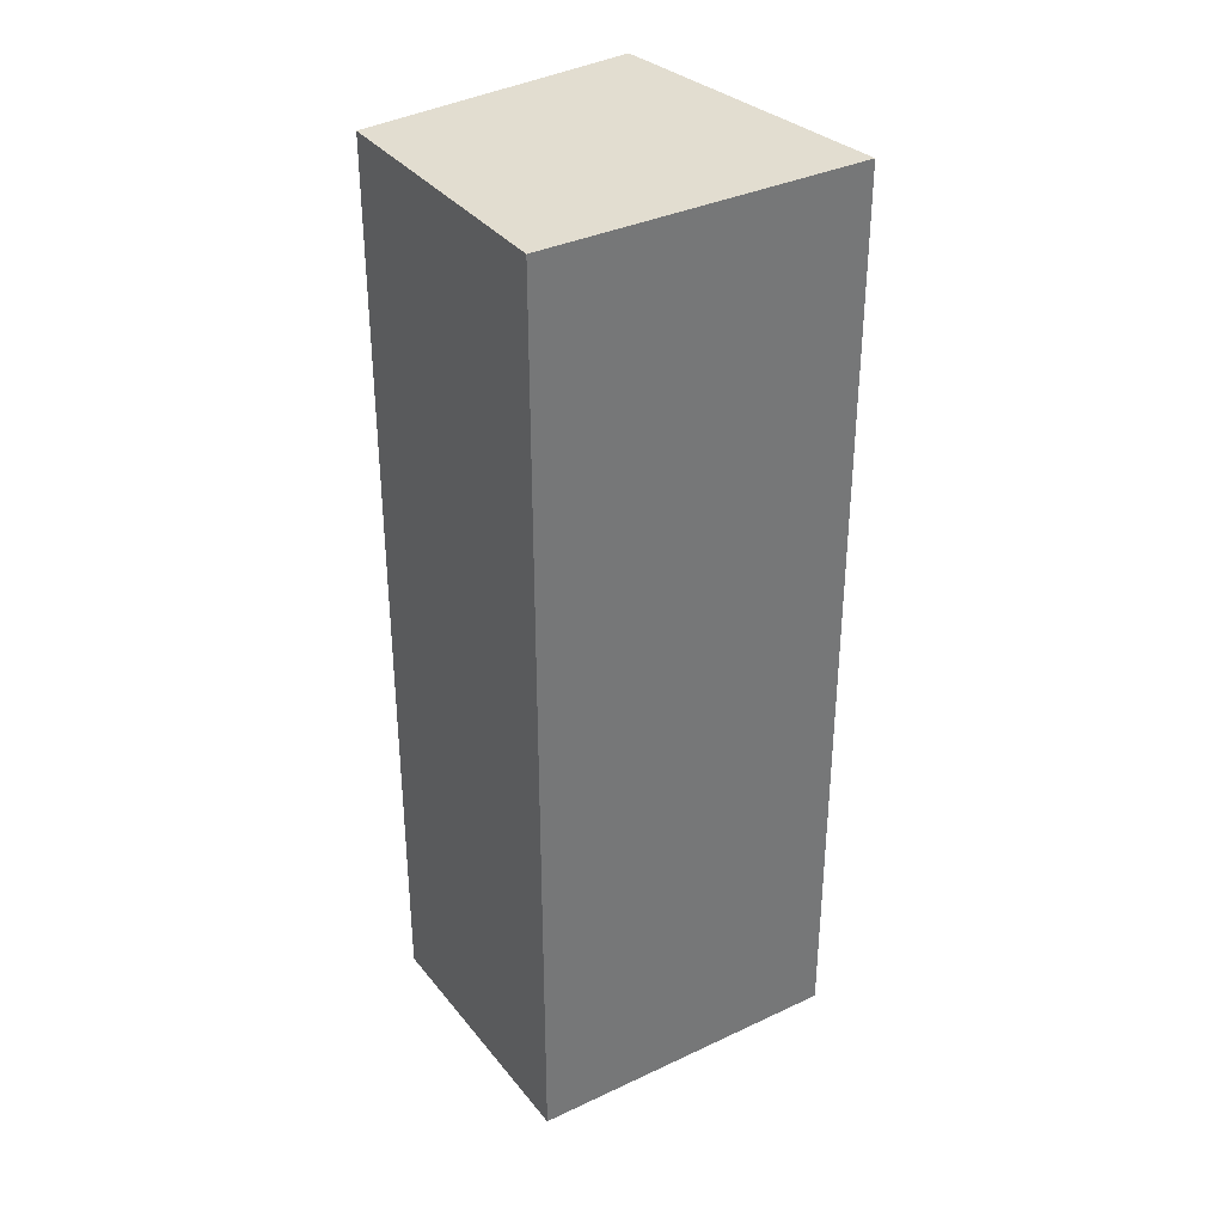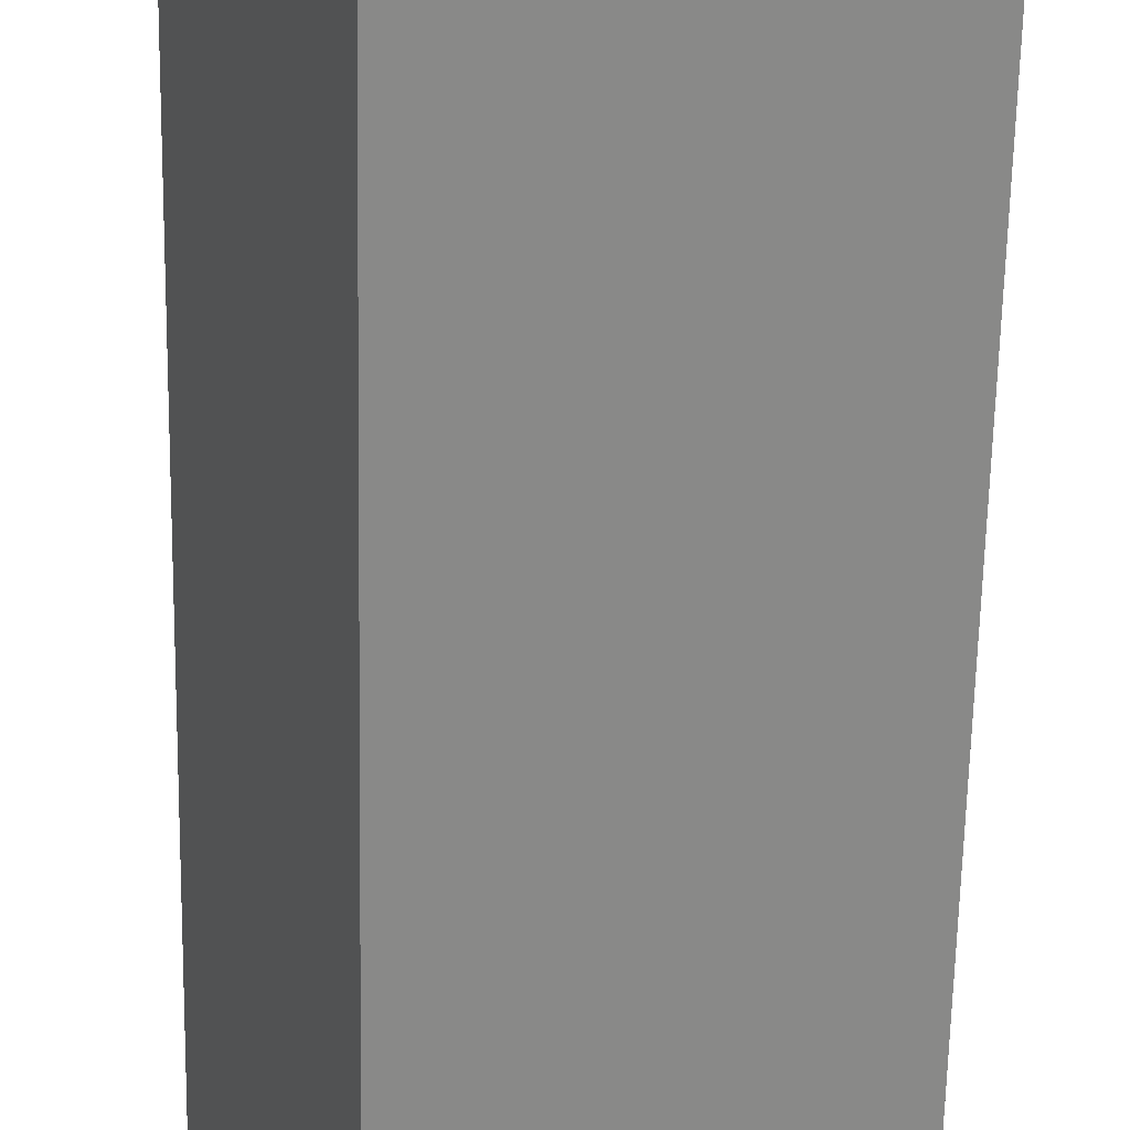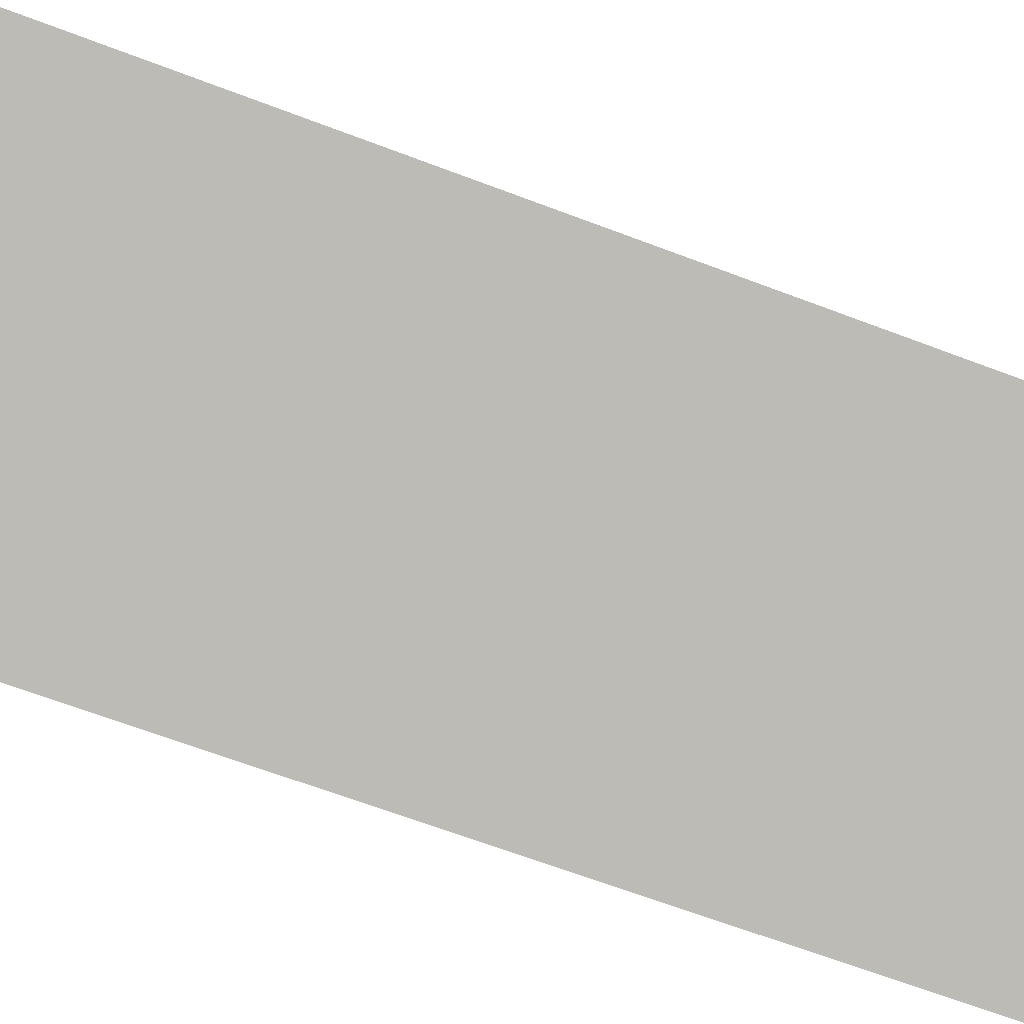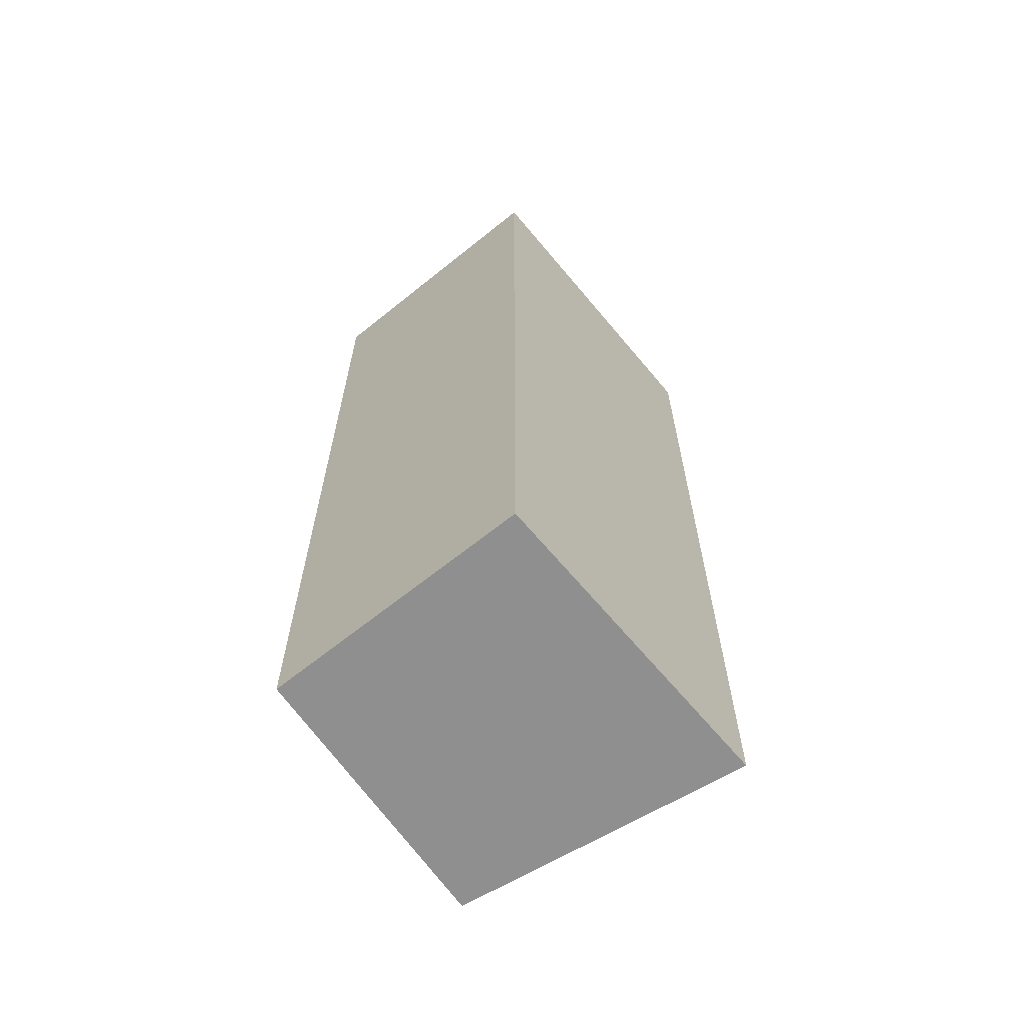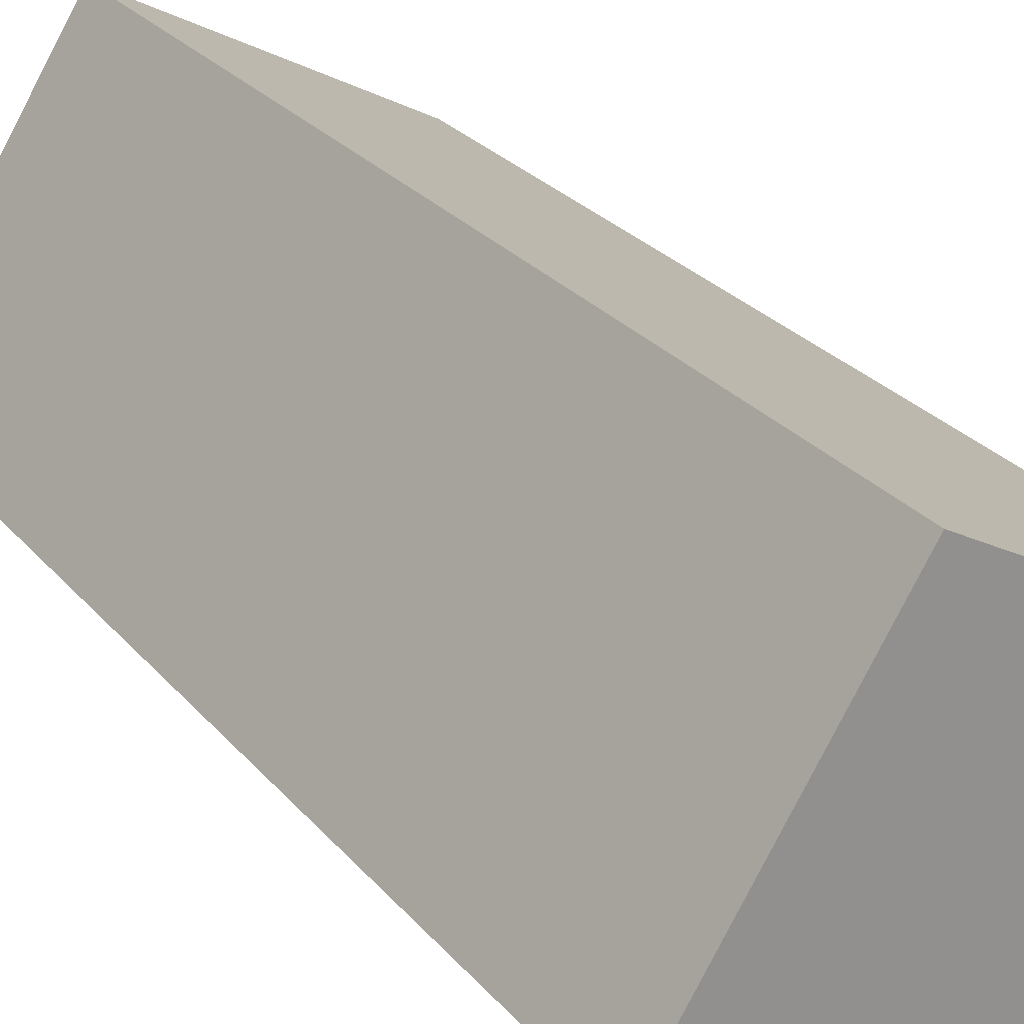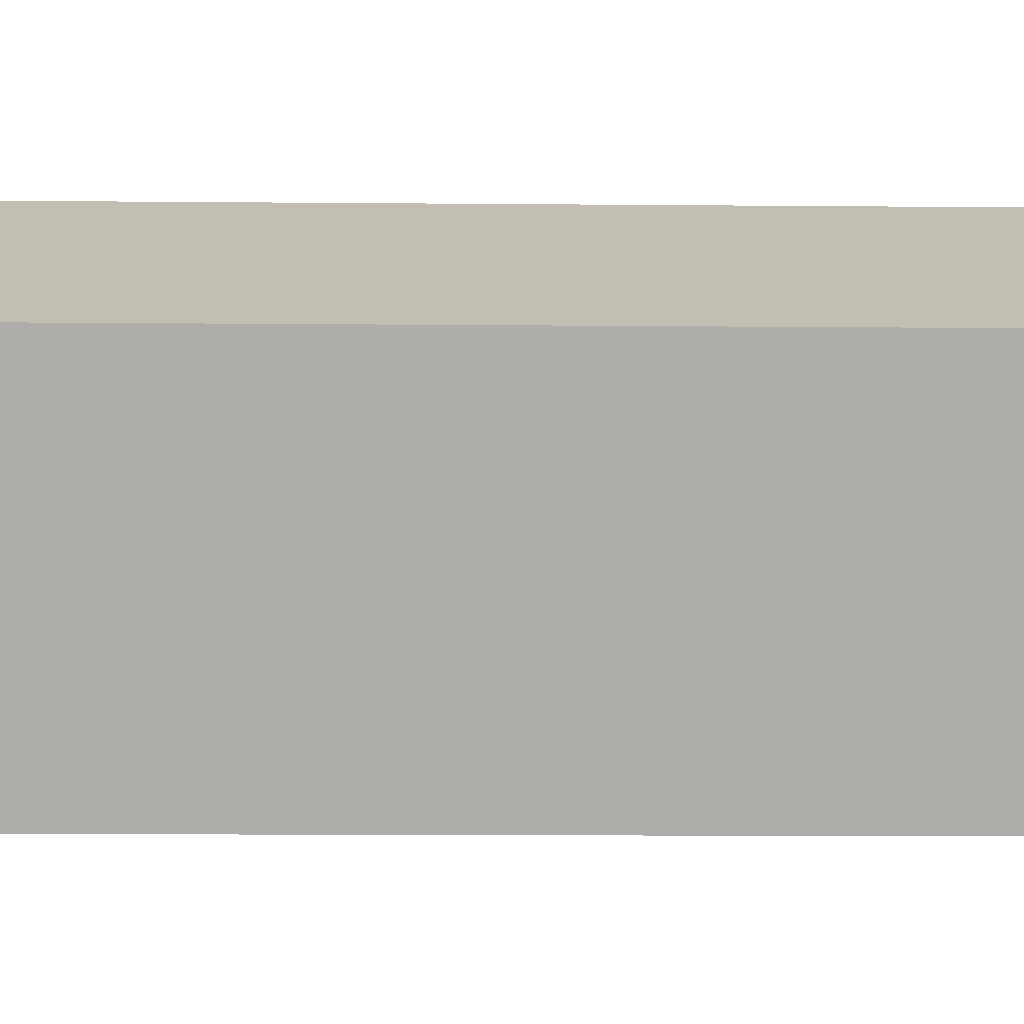
<metadata>
{"format":"obj","ext":"obj","renderer":"f3d","projection":"perspective","resolution":1024,"background":"white","views":[{"elev":35.2,"azim":170.7,"up":"+Y"},{"elev":-63.3,"azim":178.9,"up":"+Z"},{"elev":-62.4,"azim":-111.5,"up":"+Z"},{"elev":-65.4,"azim":152.6,"up":"+Y"},{"elev":24.7,"azim":-29.1,"up":"+Z"},{"elev":-10.7,"azim":88.6,"up":"+Z"}]}
</metadata>
<code>
v  1.91 11.33 3.086
v  3.378 11.33 -1.42
v  0 11.33 6.94e-16
v  4.938 11.33 1.483
v  3.625 11.33 -1.524
v  4.37 11.33 0.182
v  3.625 9.332e-17 -1.524
v  0 0 0
v  3.378 8.695e-17 -1.42
v  1.91 -1.89e-16 3.086
v  4.938 -9.081e-17 1.483
v  4.37 -1.114e-17 0.182
g defaultobject
f 1 2 3
f 2 1 4
f 2 4 5
f 5 4 6
f 7 2 5
f 2 7 3
f 3 7 8
f 8 7 9
f 8 1 3
f 1 8 10
f 10 4 1
f 4 10 11
f 6 7 5
f 7 6 4
f 7 4 12
f 12 4 11
f 9 10 8
f 10 9 7
f 10 7 12
f 10 12 11

</code>
